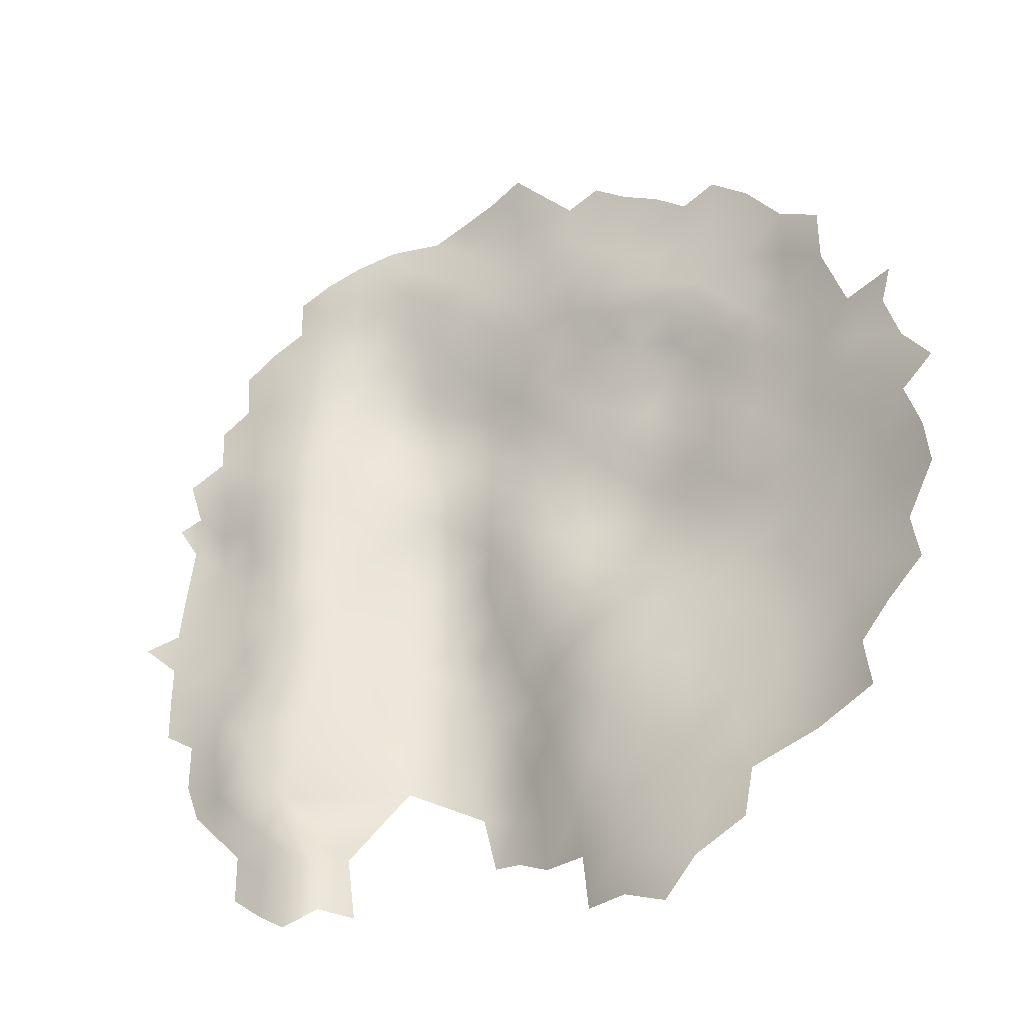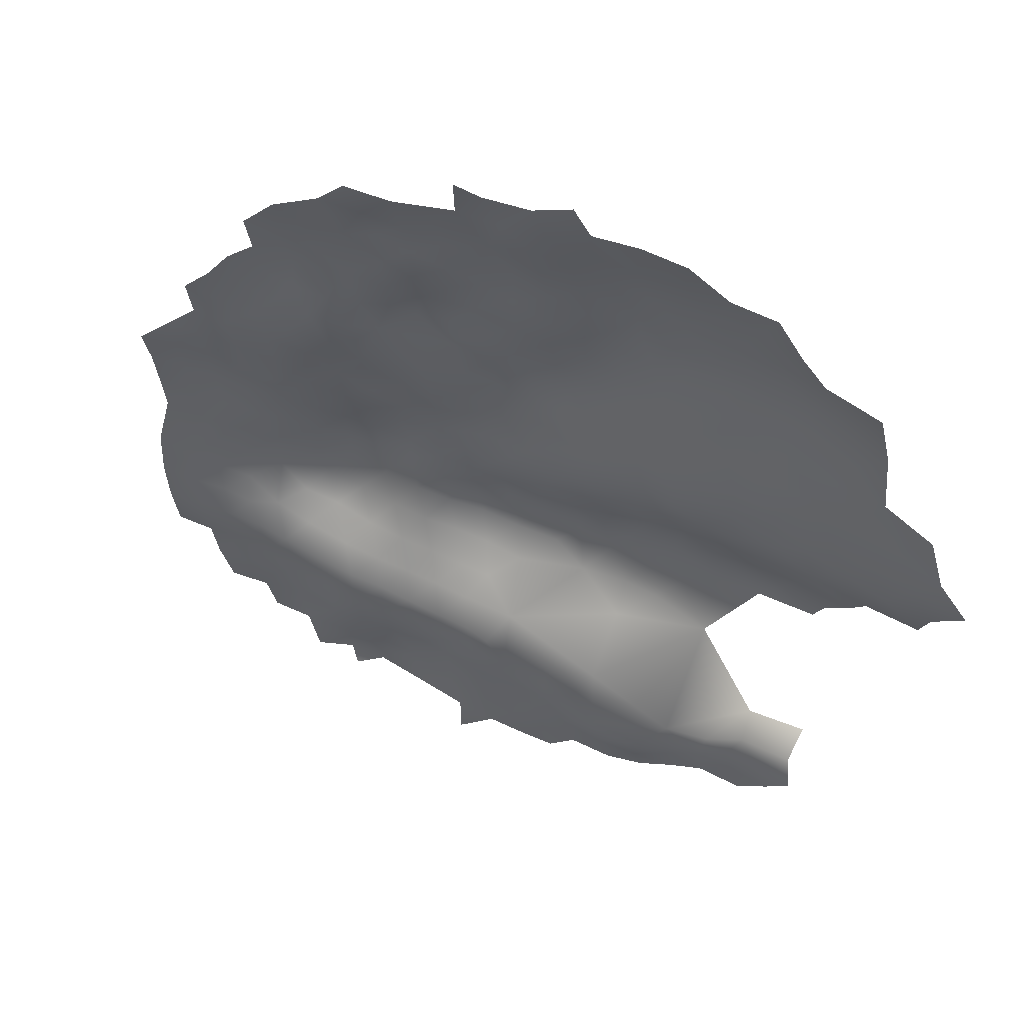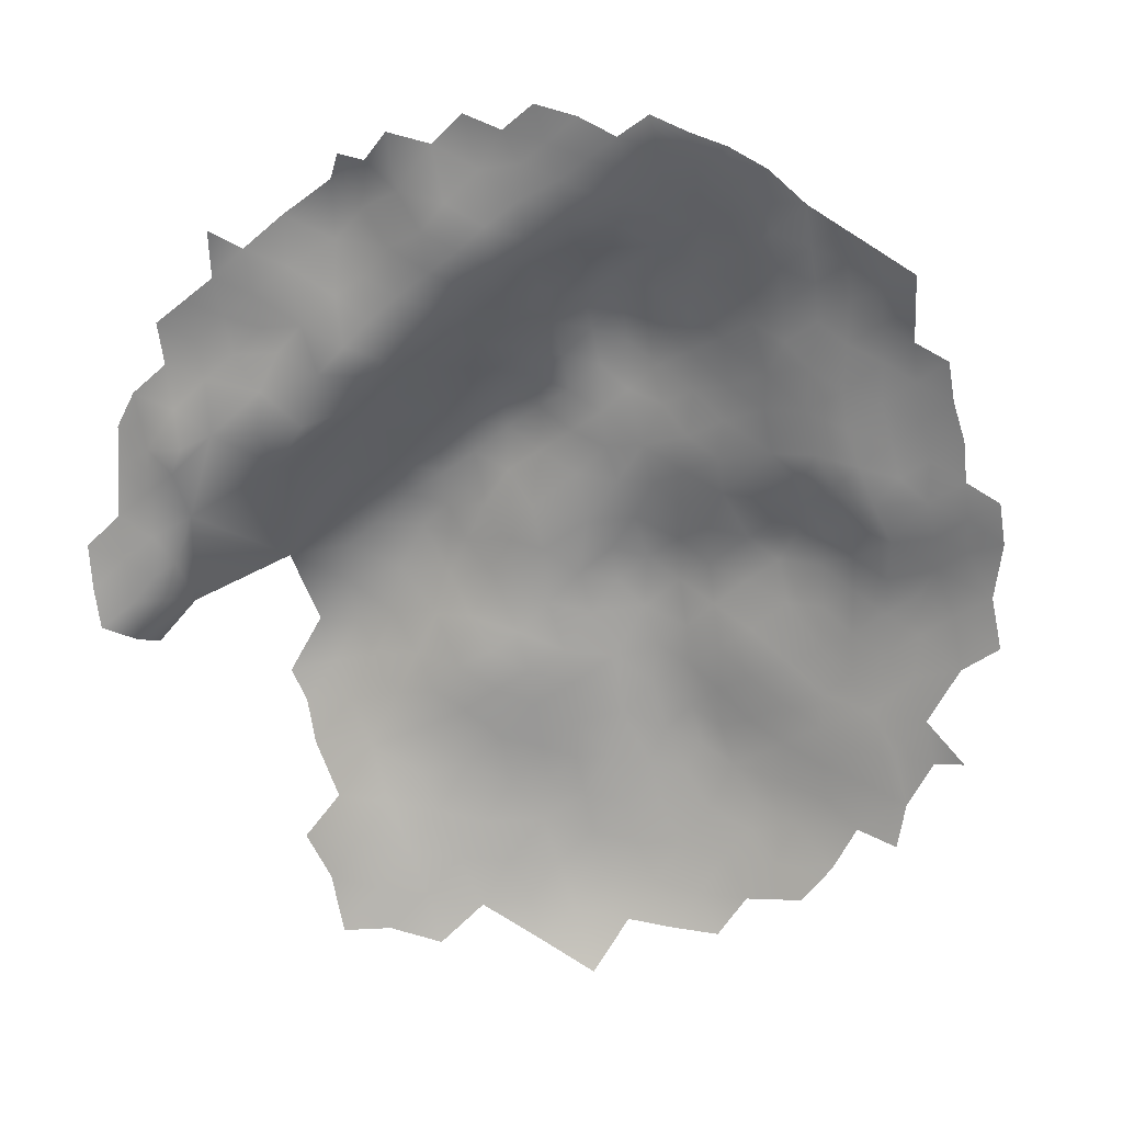
<metadata>
{"format":"obj","ext":"obj","renderer":"f3d","projection":"perspective","resolution":1024,"background":"white","views":[{"elev":-18.5,"azim":-177.2,"up":"+Y"},{"elev":-60.8,"azim":-110.6,"up":"+Z"},{"elev":-36.1,"azim":131.0,"up":"+Z"}]}
</metadata>
<code>
v 166.8 242.2 23.09
v 170.4 240.4 24.9
v 166.9 238.2 23.75
v 163.5 240.1 21.76
v 163.4 235.9 22.07
v 170.5 236 25.07
v 166.9 233.9 23.59
v 163.4 244.3 20.82
v 160 241.7 19.75
v 160.1 237.4 20.22
v 163.3 231.4 21.84
v 156.7 239.2 18.8
v 174.3 238.4 26.88
v 160.1 232.8 19.9
v 156.7 235.1 18.38
v 174.2 233.5 25.91
v 170.5 231.7 24.55
v 166.8 229.5 23.38
v 170.5 227.3 24.65
v 174.2 229.4 25.89
v 177.8 235.1 27.01
v 177.9 231.3 27.14
v 177.9 226.9 27.87
v 174.1 223.7 26.54
v 178.4 221.7 28.42
v 181.8 225.2 28.51
v 181.4 229.6 28.16
v 181.3 233.8 27.87
v 185 227.7 28.96
v 184.9 232 28.59
v 185.4 223.7 28.6
v 166.7 225.1 23.17
v 163.5 227.1 21.31
v 160.1 227.7 19.4
v 161.7 223.1 20.23
v 166.5 220.8 23.48
v 170.1 223.1 24.87
v 170.4 219.2 25.65
v 166.7 216.5 24.02
v 170.3 214.9 26.77
v 174 217.7 27.39
v 166.8 212.1 24.34
v 170.3 210.5 26.56
v 174 212.9 27.69
v 163.3 214.2 21.67
v 163.5 209.9 21.89
v 166.7 207.5 23.44
v 174 208.5 27.15
v 170.2 206.3 25.44
v 174.1 204.1 25.62
v 178 205.9 26.73
v 177.9 210.5 28.44
v 177.5 215.5 29.03
v 181.4 212.9 28.39
v 181.1 217.4 28.79
v 182 207.9 26.91
v 182.1 203.4 25.64
v 178 201.6 25.43
v 182 199.3 24.81
v 186.1 201.2 24.84
v 186.1 205.4 25.52
v 186 210.2 26.55
v 189.9 203.6 25.01
v 189.8 207.9 25.6
v 189.7 212.5 26.76
v 159.5 215.4 18.96
v 158.5 220.2 18.65
v 162.2 218.3 20.67
v 174 199.7 25.04
v 170.3 201.8 24.2
v 170.3 197.3 24.24
v 166.9 199.2 21.66
v 166.9 194.5 21.32
v 173.9 195 25.23
v 166.7 203.6 22.17
v 163.5 201.4 20.16
v 163.3 196.8 18.74
v 177.8 197.2 25.07
v 170.2 192.4 23.84
v 167.1 189.7 20.76
v 170.2 187.2 22.86
v 163.6 190.2 17.18
v 165.9 185 18.69
v 159.7 188.6 13.91
v 162.5 185.2 15.59
v 174 190 24.11
v 160.2 210.6 18.94
v 156.6 229.5 17.25
v 156.6 224.4 17.31
v 153.3 227.5 15
v 153.3 232.3 16.1
v 149.7 230.8 13.79
v 149.6 226.2 12.61
v 146.1 229.1 11.63
v 145.5 225.2 10.03
v 149.1 222.3 11.91
v 152.8 222.8 14.17
v 151.1 219.7 13.52
v 154.5 218.1 15.89
v 185.3 215.6 27.61
v 189 217.8 27.88
v 140.8 224 8.267
v 170.4 182.4 22.09
v 173.8 184.6 23.26
v 193.8 210.2 27.37
v 193.5 214.6 28.51
v 153.2 241.2 17.19
v 149.7 239.1 14.95
v 153.3 236.8 16.74
v 149.6 234.9 14.55
v 182 195 23.78
v 186 197.2 23.86
v 186 193 22.71
v 190 195.3 22.84
v 190 199.7 24.03
v 184.8 236.2 28.99
v 188.6 234.1 29.48
v 188.6 229.9 29.36
v 145.8 233.2 12.27
v 145.7 237.6 12.7
v 138.9 237.2 8.219
v 142.3 235.3 10.14
v 142.5 230.2 9.759
v 188.6 225.6 29.27
v 192.3 223.3 29.95
v 192.4 227.5 30.38
v 188.5 221.6 28.53
v 196 220.9 31.11
v 196.1 225.3 31.97
v 192.5 219.5 29.19
v 195.9 217.2 30.47
v 199.3 217.6 32.65
v 197.9 213.1 30.9
v 199.6 222.3 33.14
v 202.8 215.1 34.16
v 202.5 210.4 32.93
v 197.9 208 29.16
v 197.2 204 27.89
v 201.5 204.4 30.6
v 192.3 231.8 30.77
v 184.2 220.4 28.34
v 190 191.3 21.86
v 193.9 197.5 24.8
v 193.9 202.1 25.58
v 193.9 206.3 26.12
v 193.9 193 23.78
v 197 195.2 26.89
v 197.7 199.7 28
v 201.1 194.9 29.79
v 161.7 205.4 19.36
v 206.5 207.5 33.62
v 185.8 186.7 20.97
v 193.7 189.2 22.36
v 160 200.3 18.01
v 180.2 237.8 28.06
v 164.2 180.7 16.67
v 167.7 180.5 19.97
v 167.2 176.4 19.26
v 171.1 177.8 21.03
v 174.9 174.4 20.41
v 175.9 180 21.96
v 205.2 203.1 33.34
v 205.6 198.4 33.29
v 134.9 234.9 5.989
v 182.1 191.2 23.28
v 162.6 176.4 14.83
v 160.1 181.4 13.14
v 201.7 199.7 31.15
v 117.2 192.2 -16.01
v 117.7 197.3 -13.86
v 116.2 205.6 -13.36
v 119.8 186.1 -14.66
v 123.6 186 -10.63
v 120.7 191 -12.07
v 119.1 181.1 -17.38
v 122.7 181.3 -13.45
v 124 190.3 -8.656
v 122.2 195.7 -9.029
v 127 182.1 -8.842
v 130.9 182.4 -5.082
v 127.9 187.2 -6.048
v 132.1 187 -2.485
v 129.5 192.3 -2.971
v 126.1 177.2 -11.62
v 129.9 177.6 -8.036
v 129.7 172.5 -10.26
v 133.5 173.8 -6.772
v 133.6 178.9 -4.632
v 125.4 172.4 -14.88
v 134 168.7 -9.287
v 129.7 167.6 -13.4
v 122.7 200.6 -7.955
v 125.6 197.2 -5.484
v 125.6 202.3 -5.152
v 125.7 192.5 -6.208
v 128.9 199.3 -2.49
v 128.6 204.6 -2.329
v 132.5 197 0.0637
v 132.1 202 0.2185
v 125 166.5 -19.82
v 134.1 164 -12.34
v 130.6 162.7 -16.27
v 134.8 183.8 -1.296
v 122.6 176.6 -16.3
v 138.4 170 -5.706
v 138.3 164.6 -9.252
v 125.6 206.9 -4.974
v 127.6 211.1 -2.43
v 123.5 211.1 -6.086
v 122.4 206.1 -7.822
v 120.6 214.4 -7.547
v 119.3 202.3 -11.07
v 136.2 187.6 1.008
v 136.5 191.6 2.34
v 132.8 190.3 -0.5553
v 140.5 189.2 4.441
v 140.7 184.5 2.608
v 138.3 180.4 -0.9644
v 137.2 175.7 -3.694
v 137.4 159.4 -13.15
v 119.8 217.9 -8.743
v 156.8 212.4 16.8
v 157 207.9 17
v 154.1 204.5 15.66
v 157.6 203.6 17.38
v 206.3 191.8 31.57
v 210.8 184.7 30.5
v 140 194.2 5.612
v 139.9 198.7 5.606
v 136.5 195.9 2.792
v 136.3 200.4 2.699
v 143.2 192.3 7.464
v 143.3 196.6 8.031
v 139.8 203.3 6.334
v 143.4 200.9 9.079
v 143.5 205.7 10.21
v 143.4 210.4 10.92
v 139.7 208.7 7.673
v 146.9 203.1 12
v 146.8 198.6 11.93
v 146.9 193.3 10.5
v 151 192.6 12.42
v 150.7 197 13.87
v 150.5 188.3 9.876
v 150.8 201.6 14.2
v 150.7 205.8 13.78
v 154.2 194.4 14.44
v 147.2 209 12.83
v 153.3 210.1 15.02
v 145.4 187.5 6.787
v 150.4 183.8 6.612
v 141.1 214.5 9.594
v 135.2 205.2 3.019
v 133.2 193.4 0.3012
v 202.5 189.1 28.27
v 206.7 186.3 29.71
v 206.8 181.5 28.21
v 202.9 184.1 26.85
v 199.9 182.2 25.14
v 195.9 178.3 20.56
v 199.8 178 23.62
v 203.3 179.7 26.01
v 203.4 175.2 24.97
v 199.9 173.5 22.38
v 203.4 170.6 24.01
v 206.9 172.7 26.72
v 206.9 177.1 27.4
v 200 168.8 20.55
v 203.4 165.4 22.76
v 201.9 161.3 21.03
v 198.9 163.4 18.31
v 198.9 158.5 18.19
v 197.3 167.2 17.28
v 195.8 155.4 14.71
v 195.6 160.2 15.72
v 190.9 162.4 13.93
v 196.1 170.9 18.12
v 193 175.3 17.91
v 192.3 157.5 12.57
v 189.4 154.9 9.804
v 192.3 152.8 11.63
v 192.3 147.8 9.675
v 188.8 150.8 8.224
v 189.2 146.1 6.71
v 195.6 150.1 13.08
v 185.2 148 6.267
v 185.9 154 8.808
v 140.7 173.1 -2.567
v 140.7 177.2 -0.8781
v 144.2 174.8 -0.095
v 143.6 179.8 1.655
v 155 185.3 10.33
v 154.9 190.1 12.44
v 148.2 172 0.4753
v 143.6 169.6 -2.778
v 152.6 170.3 2.919
v 152.4 174.7 3.919
v 148.3 177.3 2.745
v 156.5 172.5 6.275
v 155.6 176.8 6.914
v 148.4 166.3 -1.244
v 159.3 168.3 8.522
v 163 167.8 12.83
v 160.7 172.6 11.45
v 156.1 168.2 4.822
v 161.3 163.4 9.735
v 138.4 153.6 -16.64
v 142.6 160.1 -9.211
v 142.7 155.2 -12.46
v 147.1 151 -11.96
v 147.1 156.2 -8.426
v 147.2 160.9 -5.03
v 151.5 151.9 -7.604
v 151.7 156.9 -4.213
v 155.4 152 -2.929
v 150.9 146.7 -10.25
v 159.4 151.6 2.926
v 159.9 157.8 6.219
v 156.1 158 1.242
v 154.7 145.9 -5.96
v 143.2 164.8 -6.12
v 151.3 161.5 -1.604
v 154.1 164.6 2.126
v 158 163.7 5.567
v 146.7 145.2 -15.44
v 119.1 209.2 -10.34
v 165.6 171.4 16.29
v 158.8 176.6 10.35
v 139 233 7.991
v 135.9 230.8 6.358
v 138.9 228.7 7.705
v 135.6 226.3 6.208
v 144.7 221.2 9.933
v 141 219 8.385
v 148.3 217.8 12.73
v 137.4 221 6.474
v 137.6 216.4 6.862
v 134.3 218.3 4.54
v 134.4 213.6 3.796
v 137.6 212.2 6.563
v 134 222.7 5.269
v 130.9 220.5 2.404
v 130.9 225.3 2.712
v 128 217.5 -0.641
v 130.9 215.4 1.554
v 144.1 217.6 11
v 131.1 211.1 1.181
v 134.5 209.3 3.568
v 124.3 216.2 -4.292
v 126.8 222.9 -1.452
v 131.1 230.5 2.781
v 127.1 228.4 -1.114
v 155.1 180.6 8.274
v 188.6 157.8 10.71
v 195.8 164.4 16.06
v 144.7 213.9 12.13
v 182.3 154.2 10.6
v 181.3 147.3 8.473
v 155.6 199 15.79
v 164.4 163 13.26
v 163.1 158.2 10.09
v 167 159.3 13.8
v 197.7 186.5 24.4
v 197.4 191.4 26.12
v 193.2 184.8 21.22
v 197.2 182.3 23.21
v 190.4 179.6 18.22
v 143.5 149.9 -15.48
v 178 192.8 24.66
v 178.2 188.1 23.32
v 190.5 188.3 20.73
v 147 182.2 4.422
v 151.6 179.2 5.106
v 162.5 152.9 6.986
v 130.9 206.8 0.1604
v 171.1 172.5 19.35
v 171.3 168 18.17
v 176 163 16.44
v 175 170.3 19.36
v 179.5 173.9 19.34
v 165.4 152.9 9.79
v 207.7 201.5 33.52
v 158.9 194.5 15.45
v 188.4 173.8 16.99
v 168 164.9 16.1
f 21 28 155
f 329 164 330
f 2 1 3
f 10 12 15
f 60 63 61
f 60 115 63
f 118 30 29
f 127 31 141
f 27 29 30
f 124 118 29
f 98 96 335
f 152 371 142
f 48 44 43
f 36 38 37
f 36 37 32
f 153 142 371
f 27 30 28
f 117 30 118
f 113 152 142
f 26 29 27
f 157 158 159
f 45 68 66
f 249 223 222
f 18 19 17
f 10 9 12
f 16 17 20
f 22 21 16
f 22 16 20
f 38 40 41
f 252 334 337
f 224 246 245
f 262 258 259
f 127 124 31
f 41 40 44
f 6 2 3
f 7 18 17
f 337 334 336
f 331 330 332
f 23 26 27
f 23 27 22
f 26 23 25
f 32 37 19
f 32 19 18
f 116 30 117
f 131 128 130
f 125 126 124
f 121 329 122
f 6 7 17
f 6 3 7
f 43 44 40
f 116 28 30
f 20 17 19
f 113 111 165
f 329 123 122
f 264 263 261
f 229 228 233
f 127 101 130
f 163 382 162
f 9 4 8
f 89 34 88
f 7 5 11
f 7 11 18
f 69 70 71
f 22 27 28
f 22 28 21
f 64 61 63
f 4 3 1
f 49 48 43
f 112 60 59
f 65 62 64
f 5 3 4
f 5 7 3
f 299 296 305
f 128 125 130
f 146 142 153
f 112 111 113
f 233 228 232
f 70 69 50
f 87 222 223
f 6 13 2
f 10 5 4
f 10 4 9
f 159 103 157
f 265 263 264
f 14 10 15
f 271 355 275
f 271 275 272
f 35 67 68
f 39 38 36
f 58 50 69
f 58 51 50
f 74 369 78
f 31 124 29
f 31 29 26
f 97 96 98
f 76 72 75
f 267 257 262
f 58 59 57
f 121 164 329
f 69 78 58
f 127 125 124
f 127 130 125
f 117 118 140
f 102 334 333
f 59 111 112
f 354 279 276
f 337 336 338
f 60 61 57
f 60 57 59
f 54 55 53
f 107 108 109
f 110 109 108
f 276 275 355
f 247 383 359
f 297 373 298
f 299 297 296
f 6 17 16
f 109 15 12
f 109 12 107
f 335 333 346
f 365 153 371
f 116 155 28
f 263 266 267
f 126 118 124
f 126 140 118
f 263 267 262
f 102 336 334
f 55 100 141
f 160 379 380
f 24 25 23
f 133 131 106
f 48 50 51
f 257 258 262
f 112 115 60
f 112 114 115
f 114 113 142
f 114 112 113
f 49 50 48
f 106 65 105
f 196 199 197
f 329 330 331
f 329 331 123
f 196 198 199
f 45 42 39
f 45 46 42
f 35 33 34
f 110 92 91
f 110 91 109
f 97 98 99
f 123 94 119
f 123 119 122
f 83 82 85
f 115 144 63
f 115 143 144
f 223 224 225
f 252 356 346
f 1 8 4
f 264 268 265
f 53 41 44
f 52 44 48
f 95 102 333
f 152 113 165
f 57 51 58
f 57 56 51
f 323 324 305
f 125 129 126
f 125 128 129
f 92 110 119
f 105 64 145
f 105 65 64
f 165 111 369
f 165 369 370
f 148 138 144
f 62 61 64
f 160 376 379
f 283 284 282
f 224 249 246
f 224 223 249
f 199 375 197
f 90 89 88
f 346 333 334
f 346 334 252
f 377 378 379
f 377 379 376
f 365 363 153
f 365 366 363
f 341 338 336
f 238 236 237
f 134 129 128
f 33 32 18
f 33 18 11
f 166 156 167
f 79 74 71
f 196 194 193
f 143 115 114
f 77 73 72
f 349 209 208
f 81 103 104
f 59 58 78
f 347 339 345
f 347 348 339
f 269 265 268
f 133 132 131
f 236 235 239
f 242 247 243
f 265 266 263
f 281 274 279
f 254 214 230
f 114 142 146
f 114 146 143
f 122 119 120
f 85 82 84
f 90 88 91
f 47 42 46
f 154 150 225
f 154 76 150
f 69 71 74
f 69 74 78
f 178 195 193
f 342 344 345
f 256 258 257
f 52 48 51
f 39 40 38
f 86 74 79
f 14 11 5
f 14 5 10
f 229 230 228
f 229 231 230
f 66 222 87
f 93 96 97
f 93 97 90
f 52 54 53
f 52 53 44
f 209 210 207
f 261 263 262
f 244 292 293
f 375 199 253
f 86 370 369
f 86 369 74
f 207 208 209
f 373 251 372
f 271 273 355
f 362 385 360
f 270 271 272
f 350 342 343
f 194 197 207
f 194 196 197
f 94 92 119
f 94 93 92
f 350 344 342
f 90 92 93
f 90 91 92
f 156 85 167
f 156 83 85
f 72 70 75
f 72 71 70
f 61 56 57
f 61 62 56
f 141 101 127
f 141 100 101
f 236 248 237
f 148 143 147
f 148 144 143
f 79 81 86
f 91 15 109
f 49 70 50
f 363 366 259
f 187 219 188
f 187 188 185
f 274 281 285
f 145 144 138
f 280 279 354
f 280 281 279
f 340 339 348
f 54 100 55
f 97 89 90
f 372 298 373
f 110 108 120
f 110 120 119
f 111 59 78
f 111 78 369
f 52 51 56
f 137 145 138
f 137 105 145
f 288 290 289
f 288 289 219
f 302 305 324
f 73 71 72
f 73 79 71
f 237 356 252
f 192 193 194
f 192 178 193
f 345 339 338
f 345 338 342
f 284 283 286
f 240 239 235
f 283 280 287
f 76 154 77
f 76 77 72
f 183 215 254
f 54 52 56
f 186 187 185
f 231 253 199
f 281 282 285
f 128 131 132
f 128 132 134
f 145 64 63
f 145 63 144
f 261 262 259
f 166 328 304
f 230 198 254
f 255 258 256
f 235 229 233
f 235 234 229
f 80 81 79
f 80 79 73
f 290 291 289
f 215 214 254
f 215 213 214
f 306 302 324
f 182 203 213
f 182 213 215
f 167 328 166
f 340 252 337
f 83 156 157
f 95 93 94
f 95 96 93
f 349 211 209
f 279 275 276
f 279 274 275
f 300 297 299
f 23 22 20
f 181 180 182
f 96 333 335
f 96 95 333
f 178 177 195
f 342 338 341
f 342 341 343
f 83 80 82
f 213 216 214
f 213 217 216
f 147 146 364
f 147 143 146
f 242 244 293
f 302 303 304
f 273 268 277
f 179 184 185
f 173 177 174
f 173 174 172
f 291 298 372
f 137 138 139
f 247 242 293
f 216 250 232
f 203 182 180
f 176 172 175
f 181 179 180
f 176 173 172
f 352 350 343
f 352 343 351
f 159 160 161
f 13 6 16
f 13 16 21
f 309 308 220
f 106 131 130
f 182 215 183
f 182 183 181
f 187 186 190
f 239 245 246
f 218 219 289
f 243 247 359
f 303 302 306
f 303 306 360
f 264 277 268
f 339 340 337
f 339 337 338
f 89 35 34
f 89 67 35
f 300 353 373
f 300 373 297
f 261 366 260
f 261 259 366
f 42 40 39
f 42 43 40
f 26 141 31
f 278 367 384
f 231 229 234
f 248 356 237
f 359 154 225
f 240 245 239
f 240 243 245
f 228 230 214
f 287 286 283
f 66 68 67
f 295 301 294
f 257 227 256
f 375 348 347
f 375 253 348
f 256 226 255
f 274 272 275
f 236 238 234
f 236 234 235
f 290 298 291
f 281 280 283
f 281 283 282
f 248 239 246
f 248 236 239
f 14 88 34
f 75 49 47
f 75 70 49
f 299 305 302
f 353 251 373
f 185 188 180
f 185 180 179
f 216 228 214
f 216 232 228
f 364 146 153
f 364 153 363
f 205 295 288
f 205 288 219
f 65 101 100
f 191 190 186
f 314 313 315
f 231 198 230
f 231 199 198
f 62 65 100
f 24 19 37
f 359 225 224
f 223 150 87
f 223 225 150
f 233 232 241
f 314 322 312
f 317 374 318
f 317 318 319
f 218 289 291
f 218 291 217
f 311 308 309
f 307 309 220
f 174 177 178
f 201 206 190
f 201 190 191
f 105 133 106
f 105 137 133
f 34 33 11
f 34 11 14
f 250 372 251
f 250 251 244
f 205 187 190
f 205 219 187
f 181 183 195
f 181 195 177
f 54 62 100
f 54 56 62
f 106 101 65
f 106 130 101
f 47 49 43
f 47 43 42
f 260 366 365
f 154 359 383
f 154 383 77
f 102 331 332
f 149 147 364
f 46 87 150
f 332 341 336
f 332 336 102
f 343 341 332
f 233 240 235
f 233 241 240
f 308 321 206
f 311 309 310
f 205 190 206
f 86 104 370
f 86 81 104
f 24 23 20
f 24 20 19
f 375 347 208
f 202 201 191
f 168 163 162
f 168 162 139
f 311 314 312
f 311 313 314
f 75 150 76
f 24 37 38
f 24 38 41
f 294 298 290
f 360 361 362
f 360 306 361
f 45 66 87
f 45 87 46
f 309 368 310
f 244 242 241
f 295 290 288
f 295 294 290
f 161 103 159
f 161 104 103
f 327 304 303
f 327 166 304
f 149 255 226
f 312 321 308
f 312 308 311
f 141 25 55
f 141 26 25
f 148 139 138
f 148 168 139
f 354 287 280
f 356 335 346
f 192 210 212
f 251 292 244
f 251 353 292
f 133 135 132
f 133 136 135
f 159 158 376
f 159 376 160
f 212 326 171
f 212 210 326
f 359 245 243
f 359 224 245
f 238 252 340
f 238 237 252
f 313 310 316
f 313 311 310
f 148 147 149
f 148 149 168
f 271 268 273
f 307 368 309
f 194 207 210
f 194 210 192
f 353 300 328
f 220 308 206
f 220 206 201
f 204 176 175
f 203 180 188
f 241 242 243
f 241 243 240
f 253 231 234
f 255 149 364
f 294 296 297
f 294 297 298
f 35 32 33
f 184 186 185
f 184 189 186
f 189 191 186
f 88 15 91
f 88 14 15
f 218 203 188
f 218 188 219
f 13 21 155
f 183 254 198
f 374 381 361
f 374 361 318
f 95 94 123
f 41 25 24
f 357 358 286
f 357 286 287
f 208 207 197
f 208 197 375
f 39 68 45
f 250 216 217
f 151 139 162
f 156 158 157
f 323 305 296
f 312 322 301
f 258 363 259
f 35 36 32
f 176 184 179
f 176 179 173
f 250 241 232
f 250 244 241
f 181 173 179
f 181 177 173
f 149 163 168
f 89 99 67
f 89 97 99
f 53 55 25
f 53 25 41
f 204 189 184
f 204 184 176
f 208 344 349
f 68 36 35
f 68 39 36
f 299 328 300
f 318 361 306
f 318 306 324
f 183 193 195
f 260 264 261
f 217 213 203
f 217 203 218
f 335 99 98
f 351 343 332
f 351 332 330
f 327 376 158
f 83 157 103
f 137 136 133
f 47 150 75
f 47 46 150
f 345 208 347
f 345 344 208
f 271 270 269
f 271 269 268
f 319 315 317
f 319 314 315
f 299 302 304
f 299 304 328
f 385 378 377
f 293 84 383
f 293 383 247
f 248 246 249
f 209 326 210
f 326 209 211
f 323 301 322
f 238 340 348
f 66 99 222
f 66 67 99
f 166 158 156
f 166 327 158
f 82 383 84
f 123 331 102
f 123 102 95
f 217 291 372
f 217 372 250
f 296 294 301
f 296 301 323
f 136 139 151
f 136 137 139
f 82 77 383
f 169 172 174
f 83 81 80
f 83 103 81
f 178 192 212
f 325 310 368
f 170 178 212
f 255 363 258
f 255 364 363
f 378 380 379
f 82 80 73
f 82 73 77
f 260 367 278
f 351 330 164
f 319 323 322
f 319 322 314
f 200 202 191
f 200 191 189
f 349 221 211
f 277 355 273
f 292 84 293
f 321 312 301
f 321 301 295
f 205 321 295
f 205 206 321
f 183 198 196
f 183 196 193
f 353 167 292
f 353 328 167
f 260 278 277
f 260 277 264
f 226 163 149
f 313 316 320
f 313 320 315
f 319 318 324
f 319 324 323
f 325 316 310
f 161 160 380
f 327 377 376
f 303 360 385
f 238 253 234
f 238 348 253
f 277 278 384
f 152 365 371
f 365 367 260
f 370 152 165
f 170 169 174
f 170 174 178
f 349 344 350
f 327 303 385
f 327 385 377
f 381 362 361
f 167 85 84
f 167 84 292
f 370 104 161
f 202 220 201
f 357 287 354
f 99 249 222
f 248 335 356
f 335 249 99
f 249 335 248
f 362 378 385
f 277 276 355
f 152 367 365
f 276 357 354
f 152 384 367
f 384 276 277
f 161 152 370
f 380 152 161
f 380 384 152
f 378 384 380
f 378 276 384
f 378 357 276

</code>
